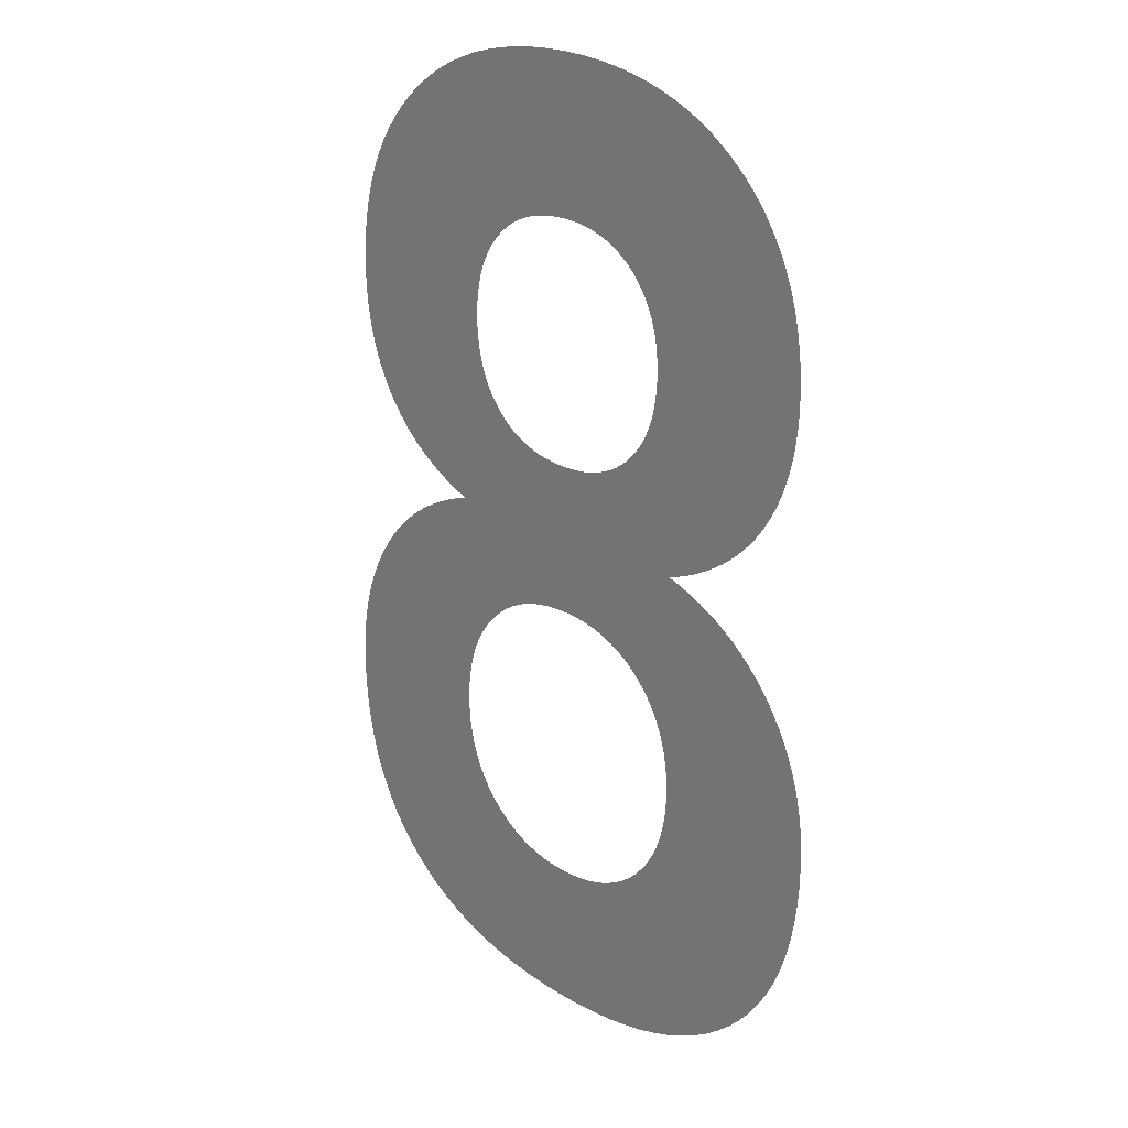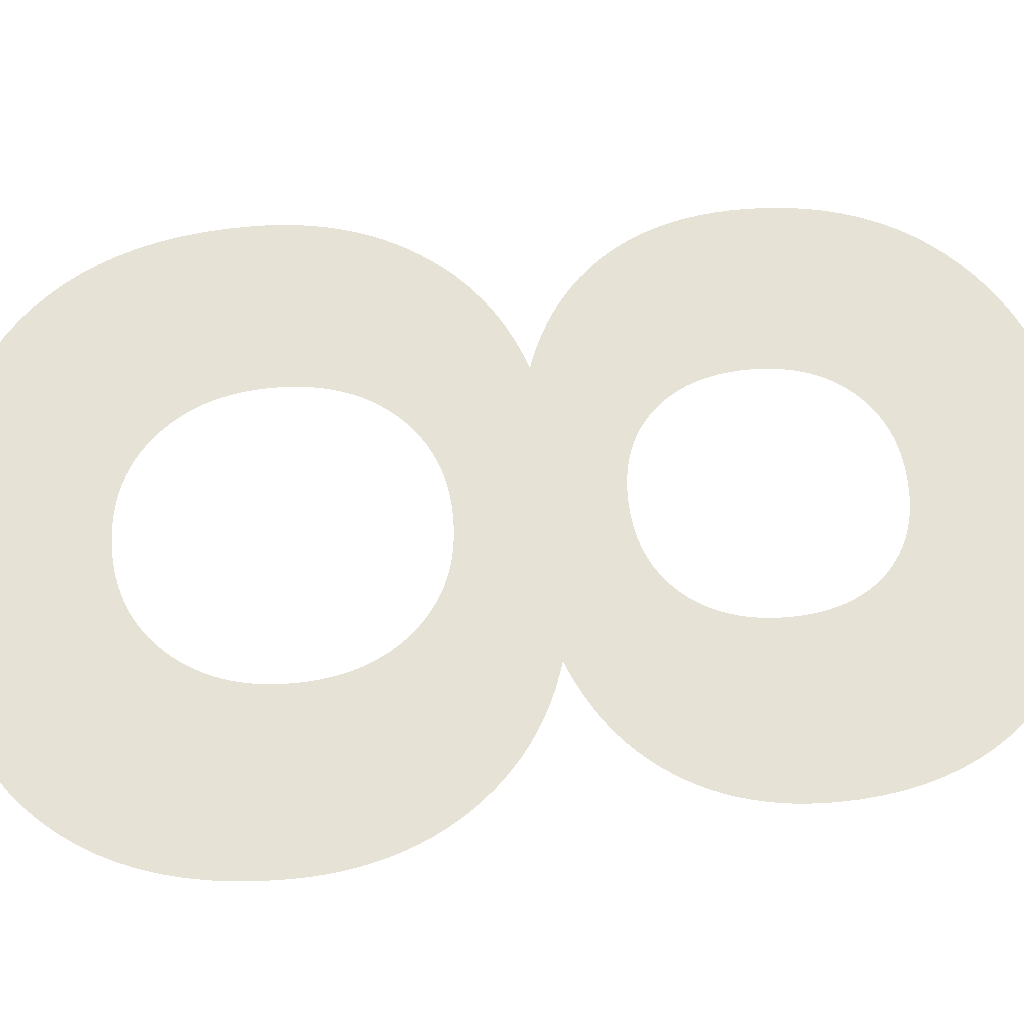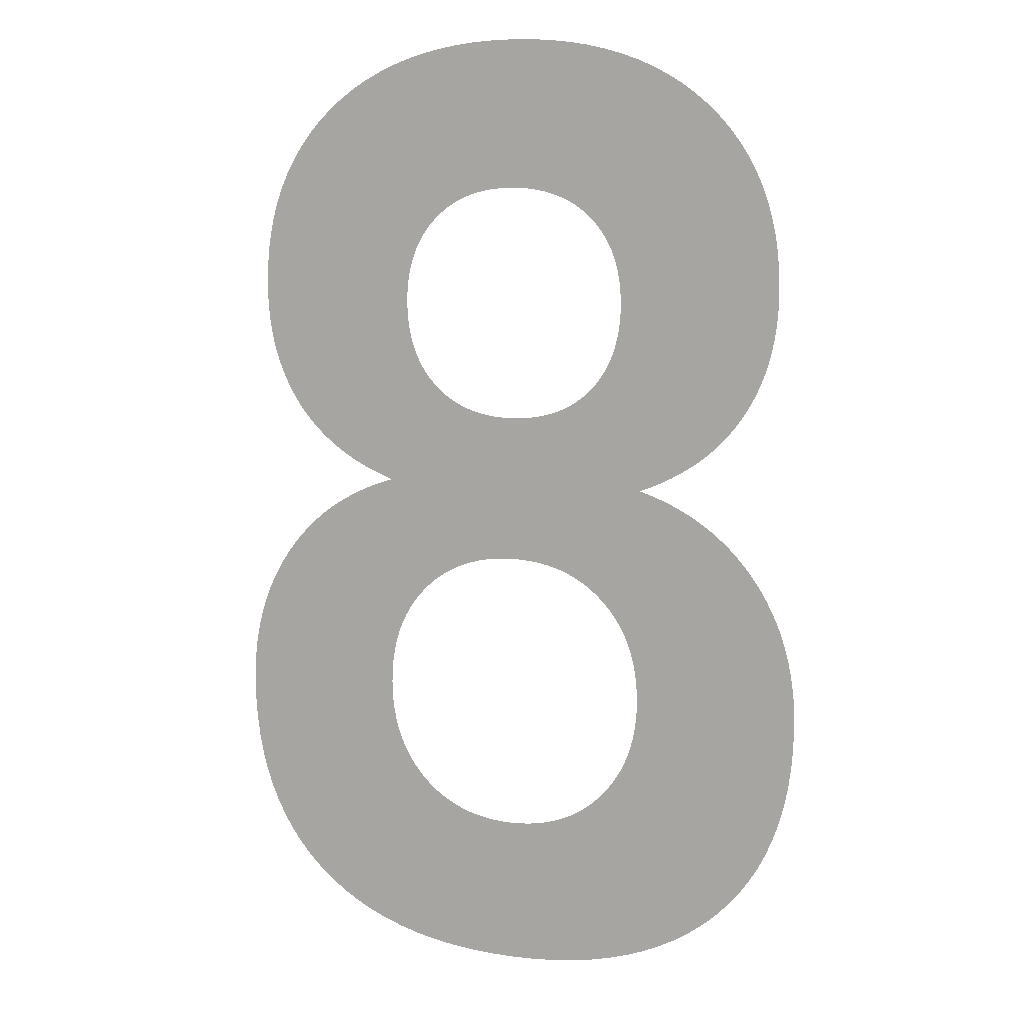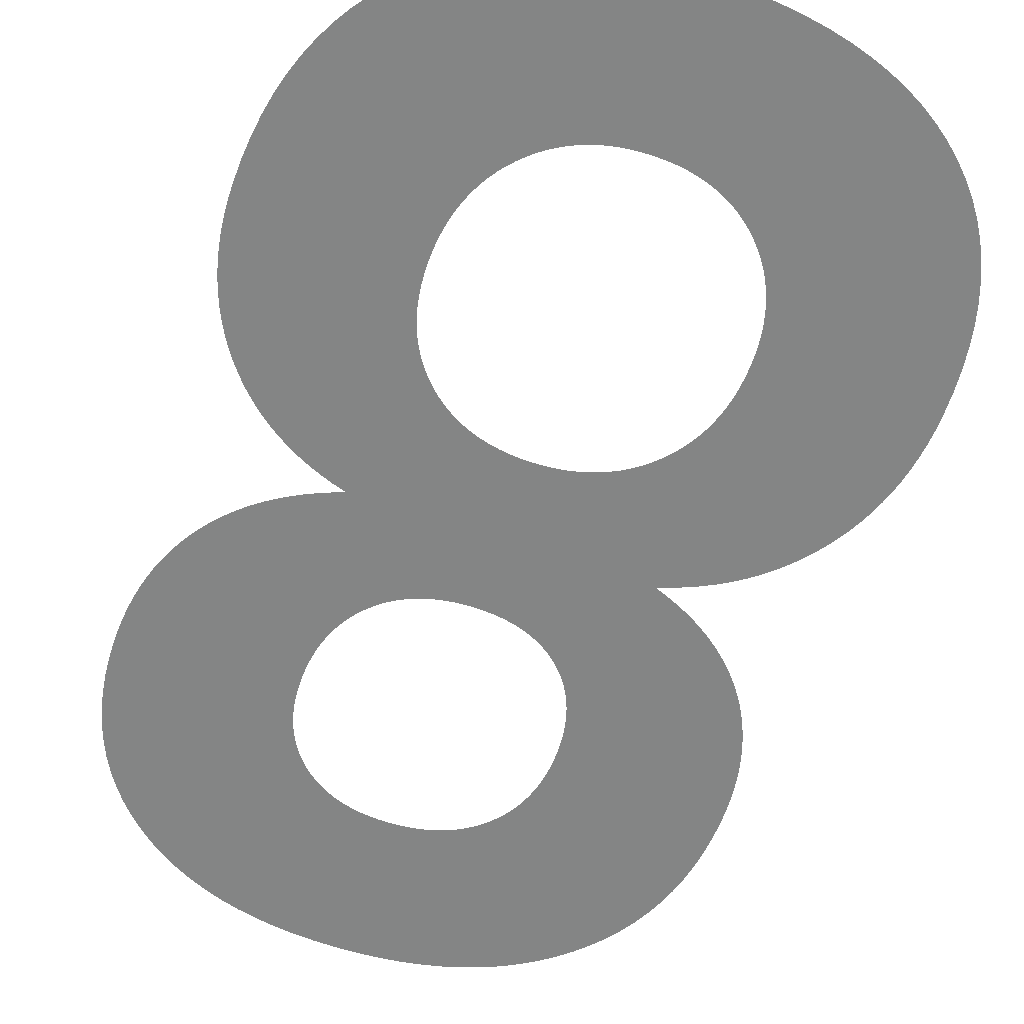
<metadata>
{"format":"obj","ext":"obj","renderer":"f3d","projection":"perspective","resolution":1024,"background":"white","views":[{"elev":23.0,"azim":-134.2,"up":"+Y"},{"elev":63.2,"azim":84.6,"up":"+Z"},{"elev":8.1,"azim":20.9,"up":"+Y"},{"elev":-61.6,"azim":-19.4,"up":"+Z"}]}
</metadata>
<code>
o 8
v 0.208 0.2249 0
v 0.2026 0.2248 0
v 0.1972 0.2243 0
v 0.1921 0.2236 0
v 0.1872 0.2226 0
v 0.1824 0.2213 0
v 0.1778 0.2196 0
v 0.1734 0.2177 0
v 0.1692 0.2155 0
v 0.1651 0.2131 0
v 0.1612 0.2103 0
v 0.1575 0.2072 0
v 0.154 0.2038 0
v 0.1507 0.2002 0
v 0.1477 0.1964 0
v 0.145 0.1924 0
v 0.1426 0.1882 0
v 0.1404 0.1839 0
v 0.1386 0.1793 0
v 0.137 0.1745 0
v 0.1357 0.1696 0
v 0.1347 0.1645 0
v 0.134 0.1591 0
v 0.1335 0.1536 0
v 0.1334 0.1479 0
v 0.1335 0.1422 0
v 0.134 0.1367 0
v 0.1347 0.1314 0
v 0.1357 0.1262 0
v 0.137 0.1213 0
v 0.1386 0.1165 0
v 0.1404 0.1119 0
v 0.1426 0.1075 0
v 0.145 0.1033 0
v 0.1477 0.09933 0
v 0.1507 0.0955 0
v 0.154 0.09186 0
v 0.1575 0.08846 0
v 0.1612 0.08536 0
v 0.1651 0.08255 0
v 0.1692 0.08004 0
v 0.1734 0.07782 0
v 0.1778 0.0759 0
v 0.1824 0.07428 0
v 0.1872 0.07295 0
v 0.1921 0.07191 0
v 0.1972 0.07118 0
v 0.2026 0.07073 0
v 0.208 0.07058 0
v 0.2135 0.07073 0
v 0.2188 0.07118 0
v 0.224 0.07193 0
v 0.2289 0.07299 0
v 0.2337 0.07434 0
v 0.2383 0.07599 0
v 0.2427 0.07794 0
v 0.247 0.08019 0
v 0.2511 0.08274 0
v 0.255 0.08559 0
v 0.2587 0.08875 0
v 0.2622 0.0922 0
v 0.2656 0.09589 0
v 0.2686 0.09975 0
v 0.2713 0.1038 0
v 0.2738 0.108 0
v 0.2759 0.1124 0
v 0.2778 0.1169 0
v 0.2794 0.1217 0
v 0.2807 0.1266 0
v 0.2817 0.1316 0
v 0.2824 0.1369 0
v 0.2829 0.1423 0
v 0.283 0.1479 0
v 0.2829 0.1536 0
v 0.2824 0.1591 0
v 0.2817 0.1645 0
v 0.2807 0.1696 0
v 0.2794 0.1745 0
v 0.2779 0.1793 0
v 0.276 0.1839 0
v 0.2739 0.1882 0
v 0.2714 0.1924 0
v 0.2687 0.1964 0
v 0.2657 0.2002 0
v 0.2624 0.2038 0
v 0.2589 0.2072 0
v 0.2552 0.2103 0
v 0.2513 0.2131 0
v 0.2472 0.2155 0
v 0.243 0.2177 0
v 0.2385 0.2196 0
v 0.2339 0.2213 0
v 0.2291 0.2226 0
v 0.2241 0.2236 0
v 0.2189 0.2243 0
v 0.2136 0.2248 0
v 0.1341 0.2671 0
v 0.1278 0.2694 0
v 0.1219 0.2719 0
v 0.1161 0.2747 0
v 0.1107 0.2776 0
v 0.1054 0.2807 0
v 0.1005 0.2841 0
v 0.09576 0.2876 0
v 0.0913 0.2914 0
v 0.08709 0.2954 0
v 0.08314 0.2995 0
v 0.07944 0.3039 0
v 0.07599 0.3085 0
v 0.0728 0.3133 0
v 0.0699 0.3183 0
v 0.06727 0.3234 0
v 0.06492 0.3287 0
v 0.06284 0.3342 0
v 0.06104 0.3399 0
v 0.05952 0.3457 0
v 0.05828 0.3517 0
v 0.05731 0.3579 0
v 0.05662 0.3643 0
v 0.0562 0.3709 0
v 0.05606 0.3776 0
v 0.05635 0.3879 0
v 0.0572 0.3978 0
v 0.05862 0.4073 0
v 0.0606 0.4165 0
v 0.06316 0.4253 0
v 0.06628 0.4338 0
v 0.06997 0.4419 0
v 0.07422 0.4496 0
v 0.07905 0.457 0
v 0.08444 0.464 0
v 0.0904 0.4706 0
v 0.09693 0.4769 0
v 0.1039 0.4827 0
v 0.1114 0.488 0
v 0.1192 0.4928 0
v 0.1274 0.4971 0
v 0.1361 0.5009 0
v 0.1451 0.5042 0
v 0.1546 0.507 0
v 0.1645 0.5093 0
v 0.1748 0.5111 0
v 0.1854 0.5123 0
v 0.1965 0.5131 0
v 0.208 0.5133 0
v 0.2196 0.5131 0
v 0.2307 0.5123 0
v 0.2415 0.5111 0
v 0.2518 0.5093 0
v 0.2617 0.507 0
v 0.2712 0.5042 0
v 0.2803 0.5009 0
v 0.2889 0.4971 0
v 0.2972 0.4928 0
v 0.305 0.488 0
v 0.3125 0.4827 0
v 0.3195 0.4769 0
v 0.326 0.4706 0
v 0.332 0.464 0
v 0.3374 0.457 0
v 0.3422 0.4496 0
v 0.3464 0.4419 0
v 0.3501 0.4338 0
v 0.3533 0.4253 0
v 0.3558 0.4165 0
v 0.3578 0.4073 0
v 0.3592 0.3978 0
v 0.3601 0.3879 0
v 0.3604 0.3776 0
v 0.3602 0.3709 0
v 0.3598 0.3644 0
v 0.3591 0.3581 0
v 0.3582 0.3519 0
v 0.357 0.3459 0
v 0.3555 0.3401 0
v 0.3537 0.3345 0
v 0.3516 0.329 0
v 0.3493 0.3237 0
v 0.3467 0.3186 0
v 0.3439 0.3136 0
v 0.3408 0.3088 0
v 0.3374 0.3043 0
v 0.3337 0.2999 0
v 0.3299 0.2957 0
v 0.3257 0.2917 0
v 0.3213 0.2879 0
v 0.3167 0.2843 0
v 0.3118 0.2809 0
v 0.3067 0.2778 0
v 0.3013 0.2748 0
v 0.2957 0.2721 0
v 0.2898 0.2695 0
v 0.2837 0.2671 0
v 0.2905 0.2649 0
v 0.2971 0.2623 0
v 0.3035 0.2595 0
v 0.3096 0.2563 0
v 0.3154 0.2529 0
v 0.321 0.2492 0
v 0.3263 0.2453 0
v 0.3314 0.241 0
v 0.3362 0.2365 0
v 0.3408 0.2317 0
v 0.3451 0.2266 0
v 0.3492 0.2212 0
v 0.353 0.2156 0
v 0.3564 0.2098 0
v 0.3595 0.2038 0
v 0.3623 0.1977 0
v 0.3648 0.1913 0
v 0.3669 0.1848 0
v 0.3687 0.1781 0
v 0.3702 0.1712 0
v 0.3714 0.1642 0
v 0.3722 0.1569 0
v 0.3727 0.1495 0
v 0.3728 0.1418 0
v 0.3725 0.13 0
v 0.3717 0.1186 0
v 0.3702 0.1076 0
v 0.3681 0.09711 0
v 0.3654 0.08708 0
v 0.3621 0.07751 0
v 0.3583 0.06839 0
v 0.3538 0.05974 0
v 0.3487 0.05155 0
v 0.3431 0.04381 0
v 0.3368 0.03653 0
v 0.33 0.02972 0
v 0.3226 0.02341 0
v 0.3147 0.01765 0
v 0.3063 0.01243 0
v 0.2973 0.007768 0
v 0.2879 0.003652 0
v 0.278 8.4e-05 0
v 0.2676 -0.002934 -0
v 0.2567 -0.005404 -0
v 0.2453 -0.007324 -0
v 0.2334 -0.008696 -0
v 0.221 -0.00952 -0
v 0.208 -0.009794 -0
v 0.1952 -0.00952 -0
v 0.1828 -0.008696 -0
v 0.1709 -0.007324 -0
v 0.1596 -0.005404 -0
v 0.1487 -0.002934 -0
v 0.1383 8.4e-05 0
v 0.1284 0.003652 0
v 0.119 0.007768 0
v 0.1101 0.01243 0
v 0.1017 0.01765 0
v 0.09385 0.02341 0
v 0.08646 0.02972 0
v 0.07961 0.03653 0
v 0.07335 0.04381 0
v 0.06769 0.05155 0
v 0.06263 0.05974 0
v 0.05816 0.06839 0
v 0.05429 0.07751 0
v 0.05101 0.08708 0
v 0.04833 0.09711 0
v 0.04625 0.1076 0
v 0.04476 0.1186 0
v 0.04386 0.13 0
v 0.04357 0.1418 0
v 0.04373 0.1495 0
v 0.04423 0.157 0
v 0.04507 0.1643 0
v 0.04623 0.1714 0
v 0.04773 0.1783 0
v 0.04956 0.1851 0
v 0.05173 0.1916 0
v 0.05422 0.198 0
v 0.05705 0.2042 0
v 0.06022 0.2101 0
v 0.06371 0.2159 0
v 0.06754 0.2215 0
v 0.07167 0.2269 0
v 0.07605 0.232 0
v 0.0807 0.2368 0
v 0.08559 0.2413 0
v 0.09075 0.2456 0
v 0.09617 0.2495 0
v 0.1018 0.2531 0
v 0.1078 0.2565 0
v 0.114 0.2596 0
v 0.1204 0.2624 0
v 0.1271 0.2649 0
v 0.1445 0.3695 0
v 0.1447 0.3646 0
v 0.145 0.3599 0
v 0.1456 0.3554 0
v 0.1464 0.351 0
v 0.1475 0.3468 0
v 0.1488 0.3428 0
v 0.1503 0.339 0
v 0.1521 0.3353 0
v 0.1541 0.3318 0
v 0.1564 0.3285 0
v 0.1589 0.3253 0
v 0.1616 0.3224 0
v 0.1645 0.3196 0
v 0.1676 0.317 0
v 0.1709 0.3147 0
v 0.1743 0.3127 0
v 0.178 0.3109 0
v 0.1817 0.3093 0
v 0.1857 0.308 0
v 0.1898 0.3069 0
v 0.1941 0.3061 0
v 0.1986 0.3054 0
v 0.2032 0.3051 0
v 0.208 0.305 0
v 0.2129 0.3051 0
v 0.2176 0.3054 0
v 0.2221 0.3061 0
v 0.2264 0.3069 0
v 0.2306 0.308 0
v 0.2346 0.3093 0
v 0.2384 0.3109 0
v 0.242 0.3127 0
v 0.2455 0.3147 0
v 0.2488 0.317 0
v 0.2519 0.3196 0
v 0.2548 0.3224 0
v 0.2575 0.3253 0
v 0.26 0.3285 0
v 0.2623 0.3318 0
v 0.2643 0.3353 0
v 0.2661 0.339 0
v 0.2676 0.3428 0
v 0.2689 0.3468 0
v 0.27 0.351 0
v 0.2708 0.3554 0
v 0.2714 0.3599 0
v 0.2717 0.3646 0
v 0.2719 0.3695 0
v 0.2717 0.3743 0
v 0.2714 0.3789 0
v 0.2708 0.3834 0
v 0.27 0.3877 0
v 0.2689 0.3918 0
v 0.2676 0.3958 0
v 0.2661 0.3996 0
v 0.2643 0.4032 0
v 0.2623 0.4066 0
v 0.26 0.4099 0
v 0.2575 0.413 0
v 0.2548 0.4159 0
v 0.2519 0.4186 0
v 0.2488 0.4211 0
v 0.2455 0.4234 0
v 0.242 0.4254 0
v 0.2384 0.4272 0
v 0.2346 0.4287 0
v 0.2306 0.43 0
v 0.2264 0.4311 0
v 0.2221 0.4319 0
v 0.2176 0.4325 0
v 0.2129 0.4328 0
v 0.208 0.433 0
v 0.2033 0.4328 0
v 0.1987 0.4325 0
v 0.1943 0.4319 0
v 0.19 0.431 0
v 0.1859 0.43 0
v 0.1819 0.4287 0
v 0.1782 0.4271 0
v 0.1746 0.4253 0
v 0.1711 0.4233 0
v 0.1678 0.421 0
v 0.1647 0.4185 0
v 0.1618 0.4157 0
v 0.159 0.4128 0
v 0.1565 0.4097 0
v 0.1542 0.4064 0
v 0.1522 0.4029 0
v 0.1504 0.3993 0
v 0.1489 0.3956 0
v 0.1475 0.3916 0
v 0.1465 0.3875 0
v 0.1456 0.3833 0
v 0.145 0.3788 0
v 0.1447 0.3742 0
f 144 146 145
f 143 146 144
f 143 147 146
f 142 147 143
f 142 148 147
f 141 148 142
f 141 149 148
f 140 149 141
f 140 150 149
f 139 150 140
f 139 151 150
f 138 151 139
f 138 152 151
f 137 152 138
f 137 153 152
f 136 153 137
f 136 154 153
f 135 154 136
f 135 155 154
f 134 155 135
f 134 156 155
f 133 156 134
f 133 157 156
f 132 157 133
f 132 158 157
f 132 159 158
f 131 159 132
f 131 160 159
f 130 160 131
f 130 161 160
f 129 161 130
f 129 162 161
f 128 162 129
f 128 163 162
f 127 163 128
f 127 361 163
f 361 360 163
f 360 164 163
f 126 362 127
f 362 361 127
f 359 164 360
f 126 363 362
f 358 164 359
f 126 364 363
f 357 164 358
f 126 365 364
f 356 164 357
f 126 366 365
f 355 164 356
f 126 367 366
f 354 164 355
f 126 368 367
f 353 164 354
f 126 369 368
f 352 164 353
f 352 165 164
f 125 369 126
f 125 370 369
f 351 165 352
f 125 371 370
f 350 165 351
f 125 372 371
f 349 165 350
f 125 373 372
f 349 166 165
f 124 373 125
f 348 166 349
f 124 374 373
f 347 166 348
f 124 375 374
f 346 166 347
f 124 376 375
f 346 167 166
f 123 376 124
f 345 167 346
f 123 377 376
f 344 167 345
f 123 378 377
f 343 167 344
f 123 379 378
f 343 168 167
f 122 379 123
f 342 168 343
f 122 380 379
f 341 168 342
f 122 381 380
f 341 169 168
f 121 381 122
f 340 169 341
f 121 382 381
f 339 169 340
f 121 383 382
f 338 169 339
f 121 384 383
f 120 384 121
f 338 170 169
f 337 170 338
f 120 289 384
f 337 171 170
f 119 289 120
f 119 290 289
f 336 171 337
f 119 291 290
f 335 171 336
f 335 172 171
f 118 291 119
f 118 292 291
f 334 172 335
f 334 173 172
f 117 292 118
f 117 293 292
f 333 173 334
f 333 174 173
f 116 293 117
f 116 294 293
f 332 174 333
f 116 295 294
f 331 174 332
f 331 175 174
f 115 295 116
f 115 296 295
f 330 175 331
f 330 176 175
f 114 296 115
f 114 297 296
f 329 176 330
f 114 298 297
f 328 176 329
f 328 177 176
f 113 298 114
f 113 299 298
f 327 177 328
f 327 178 177
f 112 299 113
f 112 300 299
f 326 178 327
f 112 301 300
f 325 178 326
f 325 179 178
f 111 301 112
f 111 302 301
f 324 179 325
f 111 303 302
f 323 179 324
f 323 180 179
f 110 303 111
f 110 304 303
f 322 180 323
f 110 305 304
f 321 180 322
f 321 181 180
f 109 305 110
f 109 306 305
f 320 181 321
f 109 307 306
f 319 181 320
f 109 308 307
f 318 181 319
f 318 182 181
f 108 308 109
f 108 309 308
f 317 182 318
f 108 310 309
f 316 182 317
f 108 311 310
f 315 182 316
f 108 312 311
f 314 182 315
f 108 313 312
f 313 182 314
f 108 182 313
f 108 183 182
f 107 183 108
f 107 184 183
f 106 184 107
f 106 185 184
f 105 185 106
f 105 186 185
f 104 186 105
f 104 187 186
f 103 187 104
f 103 188 187
f 102 188 103
f 102 189 188
f 101 189 102
f 101 190 189
f 100 190 101
f 100 191 190
f 99 191 100
f 99 192 191
f 98 192 99
f 98 193 192
f 97 193 98
f 288 193 97
f 288 194 193
f 287 194 288
f 287 195 194
f 286 195 287
f 286 196 195
f 285 196 286
f 285 197 196
f 284 197 285
f 284 198 197
f 283 198 284
f 283 199 198
f 282 199 283
f 282 200 199
f 281 200 282
f 281 201 200
f 280 201 281
f 280 202 201
f 279 202 280
f 279 203 202
f 278 203 279
f 278 204 203
f 277 1 278
f 1 204 278
f 1 205 204
f 277 2 1
f 96 205 1
f 277 3 2
f 95 205 96
f 277 4 3
f 94 205 95
f 277 5 4
f 93 205 94
f 277 6 5
f 92 205 93
f 276 6 277
f 276 7 6
f 91 205 92
f 91 206 205
f 276 8 7
f 90 206 91
f 276 9 8
f 89 206 90
f 275 9 276
f 89 207 206
f 275 10 9
f 88 207 89
f 275 11 10
f 87 207 88
f 275 12 11
f 86 207 87
f 274 12 275
f 86 208 207
f 274 13 12
f 85 208 86
f 273 13 274
f 85 209 208
f 273 14 13
f 84 209 85
f 273 15 14
f 83 209 84
f 272 15 273
f 83 210 209
f 272 16 15
f 82 210 83
f 272 17 16
f 81 210 82
f 271 17 272
f 81 211 210
f 271 18 17
f 80 211 81
f 270 18 271
f 80 212 211
f 270 19 18
f 79 212 80
f 270 20 19
f 78 212 79
f 269 20 270
f 78 213 212
f 269 21 20
f 77 213 78
f 268 21 269
f 77 214 213
f 268 22 21
f 76 214 77
f 268 23 22
f 75 214 76
f 267 23 268
f 75 215 214
f 267 24 23
f 74 215 75
f 266 24 267
f 74 216 215
f 266 25 24
f 73 216 74
f 265 25 266
f 73 217 216
f 265 26 25
f 72 217 73
f 71 217 72
f 265 27 26
f 264 27 265
f 71 218 217
f 70 218 71
f 264 28 27
f 69 218 70
f 264 29 28
f 263 29 264
f 69 219 218
f 68 219 69
f 263 30 29
f 67 219 68
f 263 31 30
f 262 31 263
f 67 220 219
f 66 220 67
f 262 32 31
f 65 220 66
f 262 33 32
f 64 220 65
f 261 33 262
f 64 221 220
f 261 34 33
f 63 221 64
f 261 35 34
f 62 221 63
f 261 36 35
f 260 36 261
f 62 222 221
f 61 222 62
f 260 37 36
f 60 222 61
f 260 38 37
f 59 222 60
f 260 39 38
f 59 223 222
f 259 39 260
f 58 223 59
f 259 40 39
f 57 223 58
f 259 41 40
f 56 223 57
f 259 42 41
f 55 223 56
f 259 43 42
f 55 224 223
f 258 43 259
f 54 224 55
f 258 44 43
f 53 224 54
f 258 45 44
f 52 224 53
f 258 46 45
f 51 224 52
f 258 47 46
f 50 224 51
f 258 48 47
f 49 224 50
f 258 49 48
f 258 224 49
f 258 225 224
f 257 225 258
f 257 226 225
f 256 226 257
f 256 227 226
f 255 227 256
f 255 228 227
f 254 228 255
f 254 229 228
f 253 229 254
f 252 229 253
f 252 230 229
f 251 230 252
f 251 231 230
f 250 231 251
f 250 232 231
f 249 232 250
f 249 233 232
f 248 233 249
f 248 234 233
f 247 234 248
f 247 235 234
f 246 235 247
f 246 236 235
f 245 236 246
f 245 237 236
f 244 237 245
f 244 238 237
f 243 238 244
f 243 239 238
f 242 239 243
f 242 240 239
f 241 240 242

</code>
